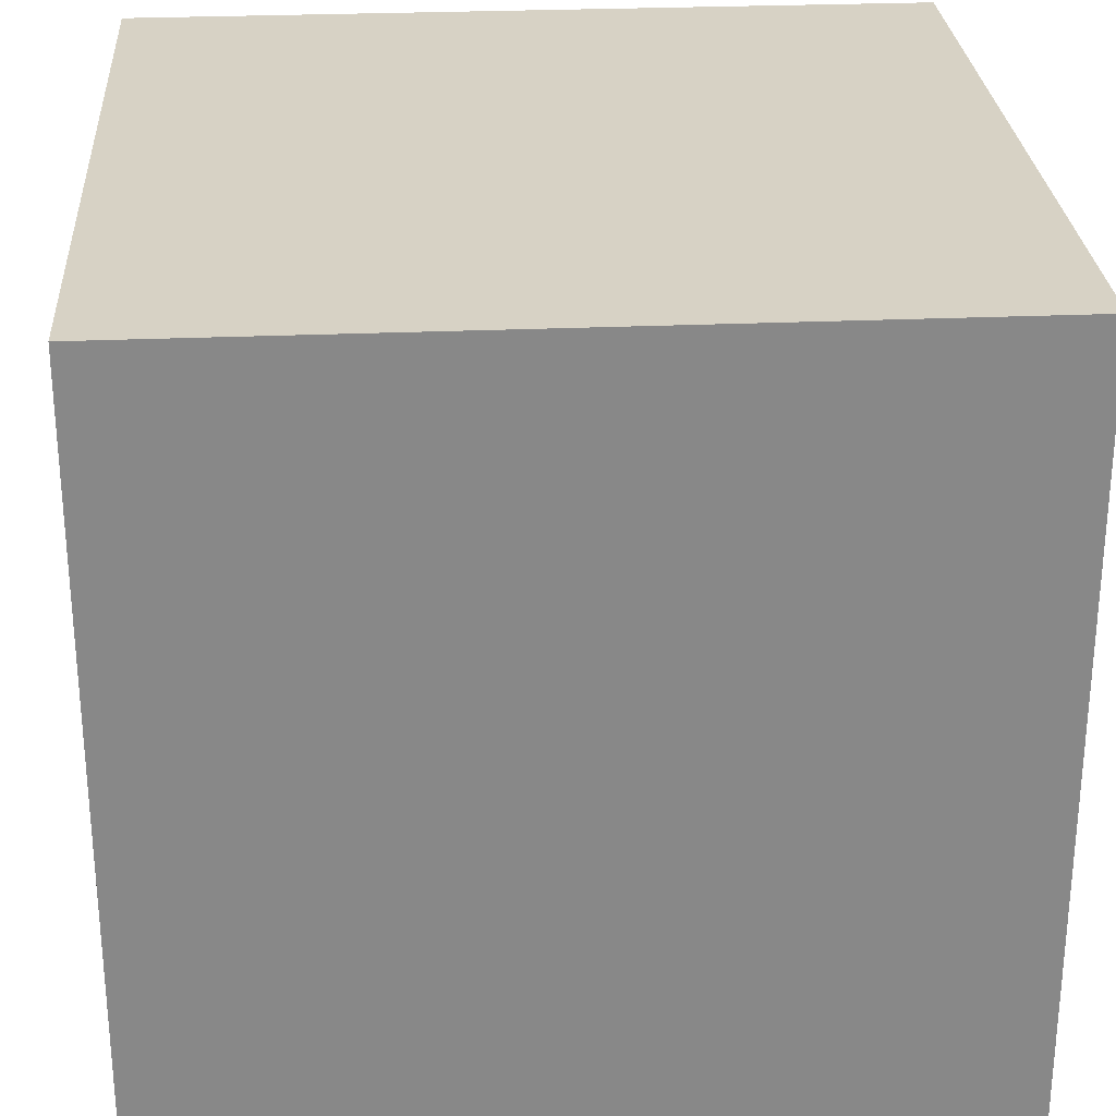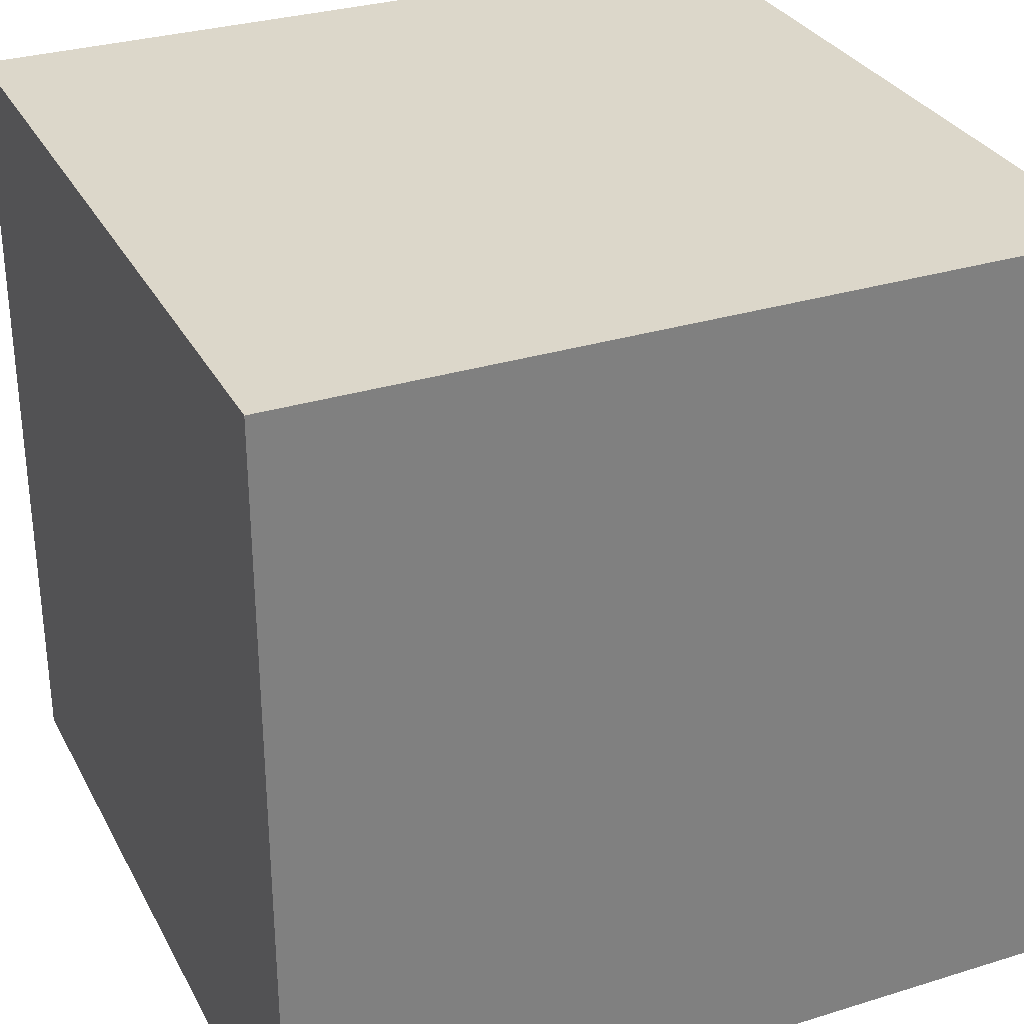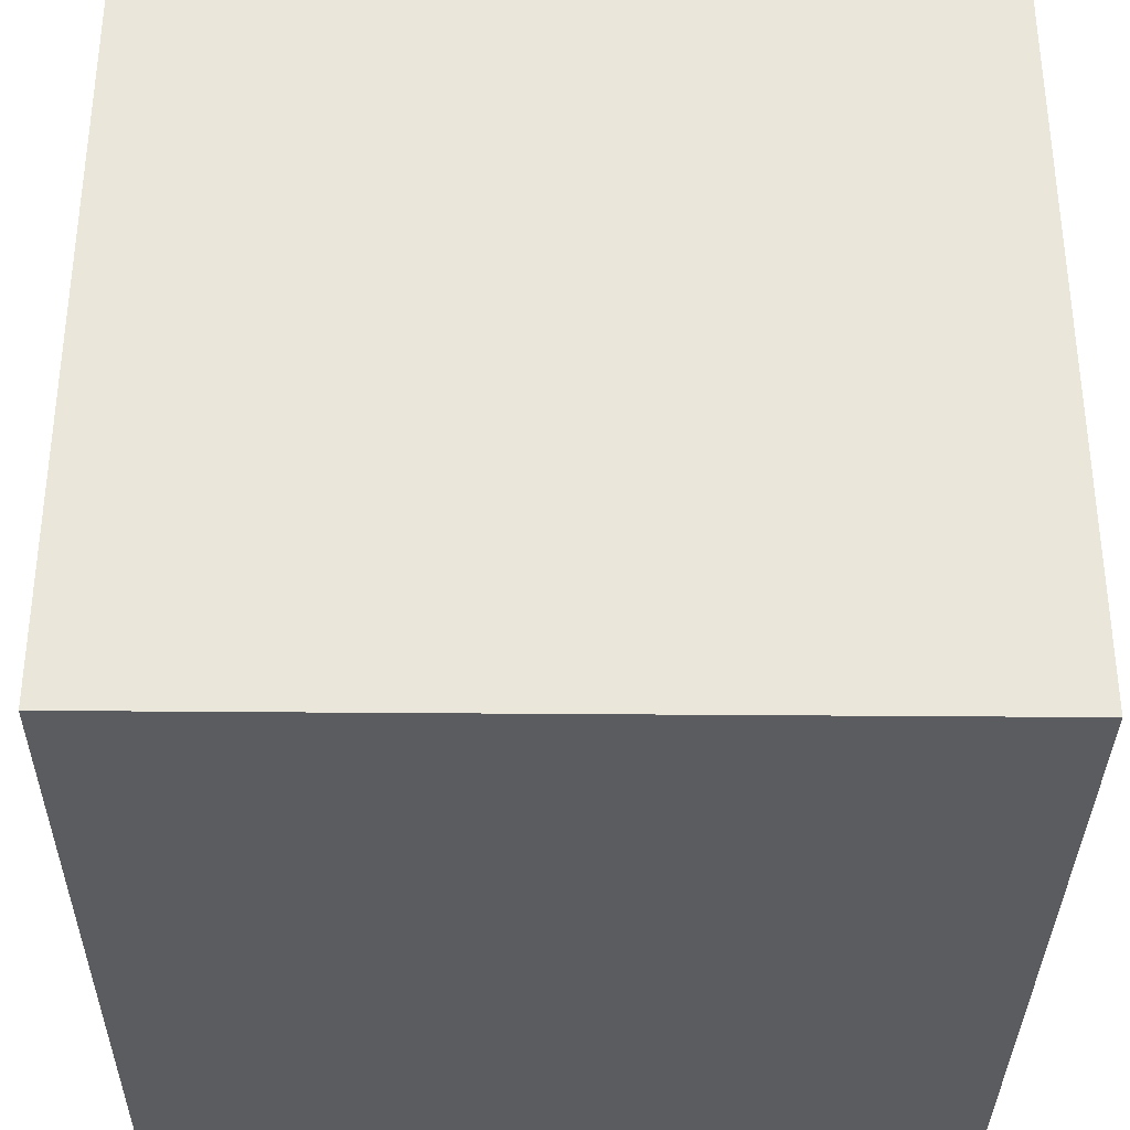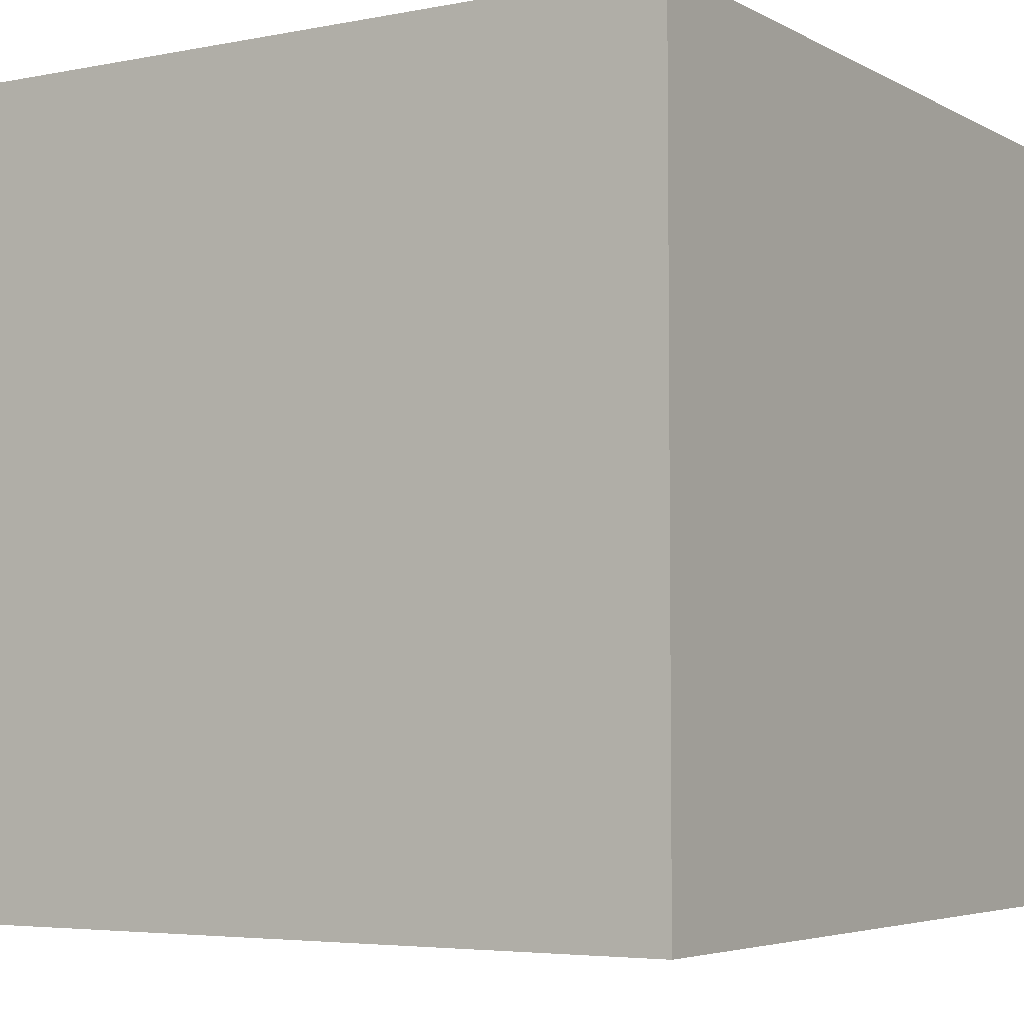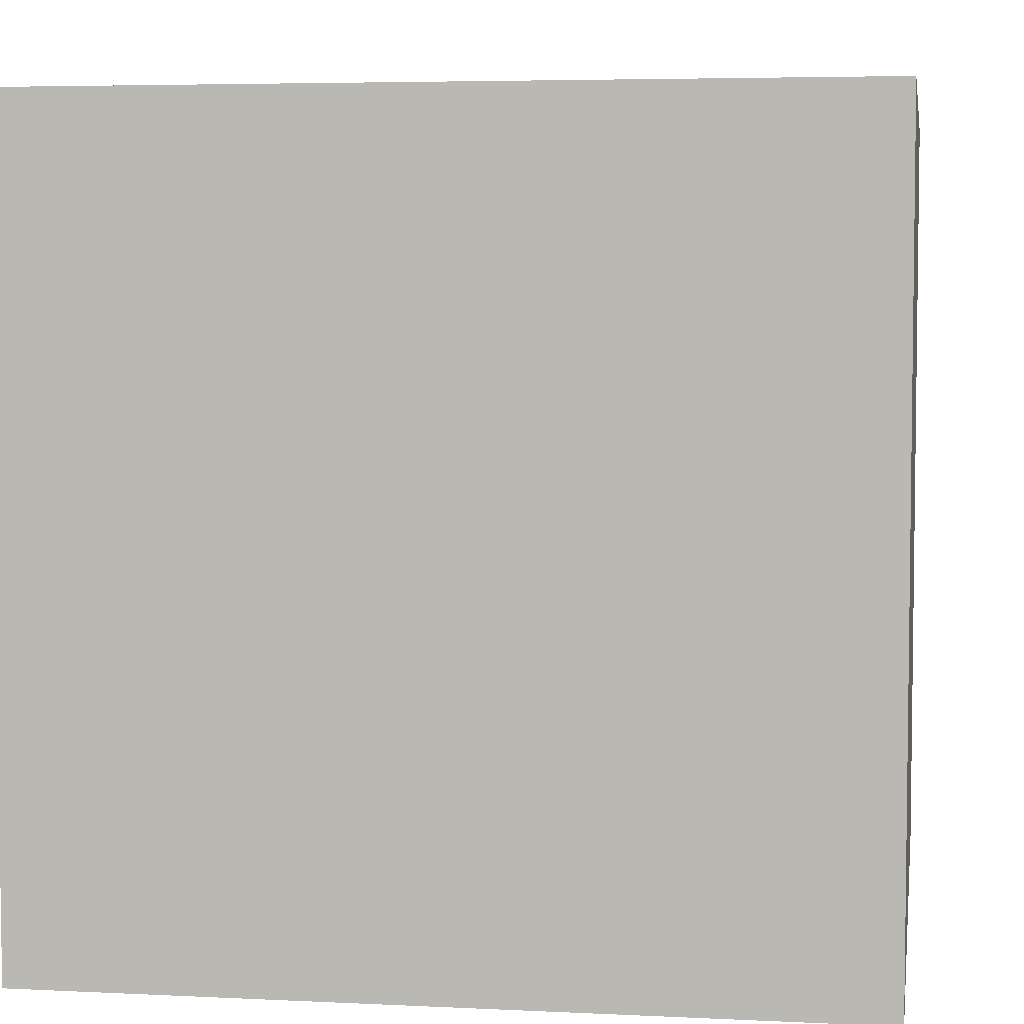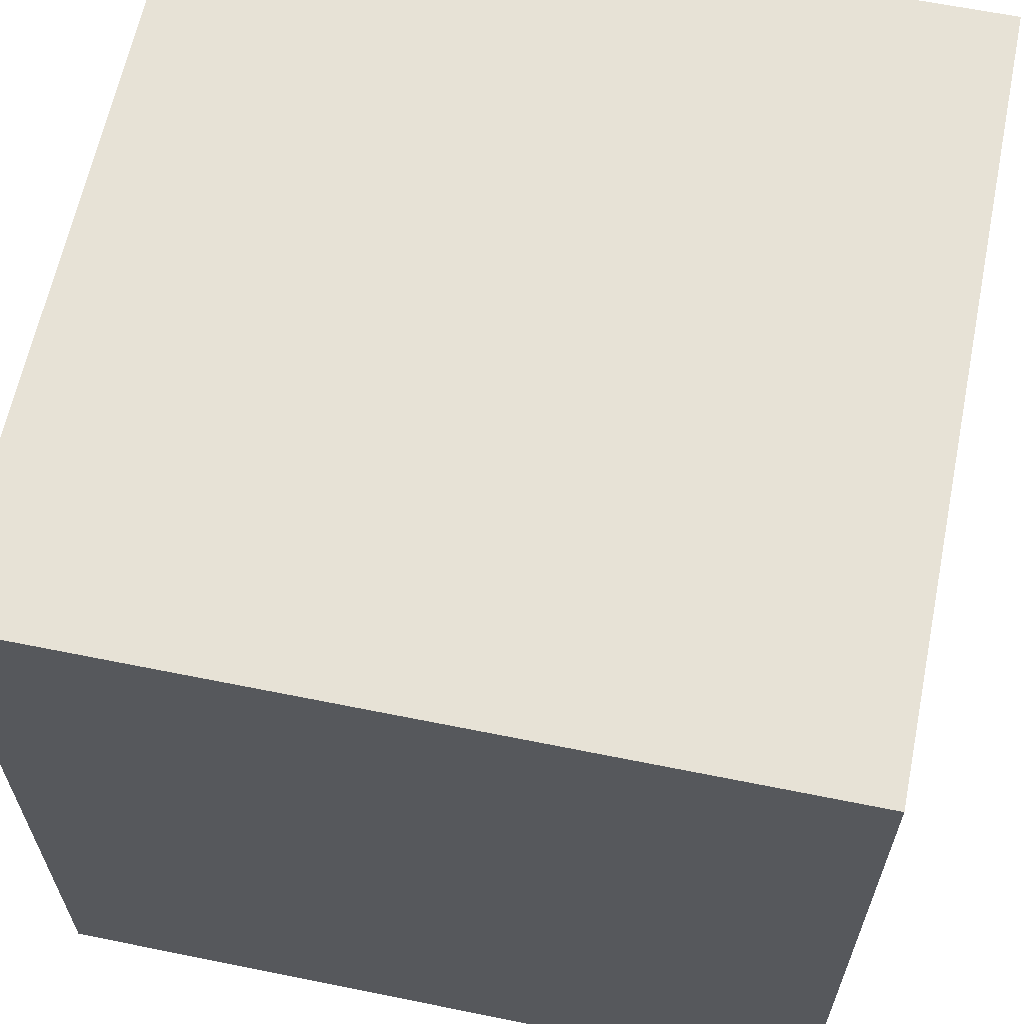
<metadata>
{"format":"obj","ext":"obj","renderer":"f3d","projection":"perspective","resolution":1024,"background":"white","views":[{"elev":27.5,"azim":-93.8,"up":"+Z"},{"elev":30.8,"azim":-23.9,"up":"+Z"},{"elev":-34.0,"azim":-90.7,"up":"+Y"},{"elev":-4.7,"azim":-57.9,"up":"+Y"},{"elev":4.9,"azim":-81.1,"up":"+Z"},{"elev":62.9,"azim":-78.4,"up":"+Z"}]}
</metadata>
<code>
g Model
v -16 -16 16
v -16 16 16
v -16 16 -16
v -16 -16 -16
f 1 2 3 4
v 16 -16 -16
v 16 16 -16
v 16 16 16
v 16 -16 16
f 5 6 7 8
v -16 -16 -16
v 16 -16 -16
v 16 -16 16
v -16 -16 16
f 9 10 11 12
v -16 16 16
v 16 16 16
v 16 16 -16
v -16 16 -16
f 13 14 15 16
v -16 16 -16
v 16 16 -16
v 16 -16 -16
v -16 -16 -16
f 17 18 19 20
v -16 -16 16
v 16 -16 16
v 16 16 16
v -16 16 16
f 21 22 23 24

</code>
